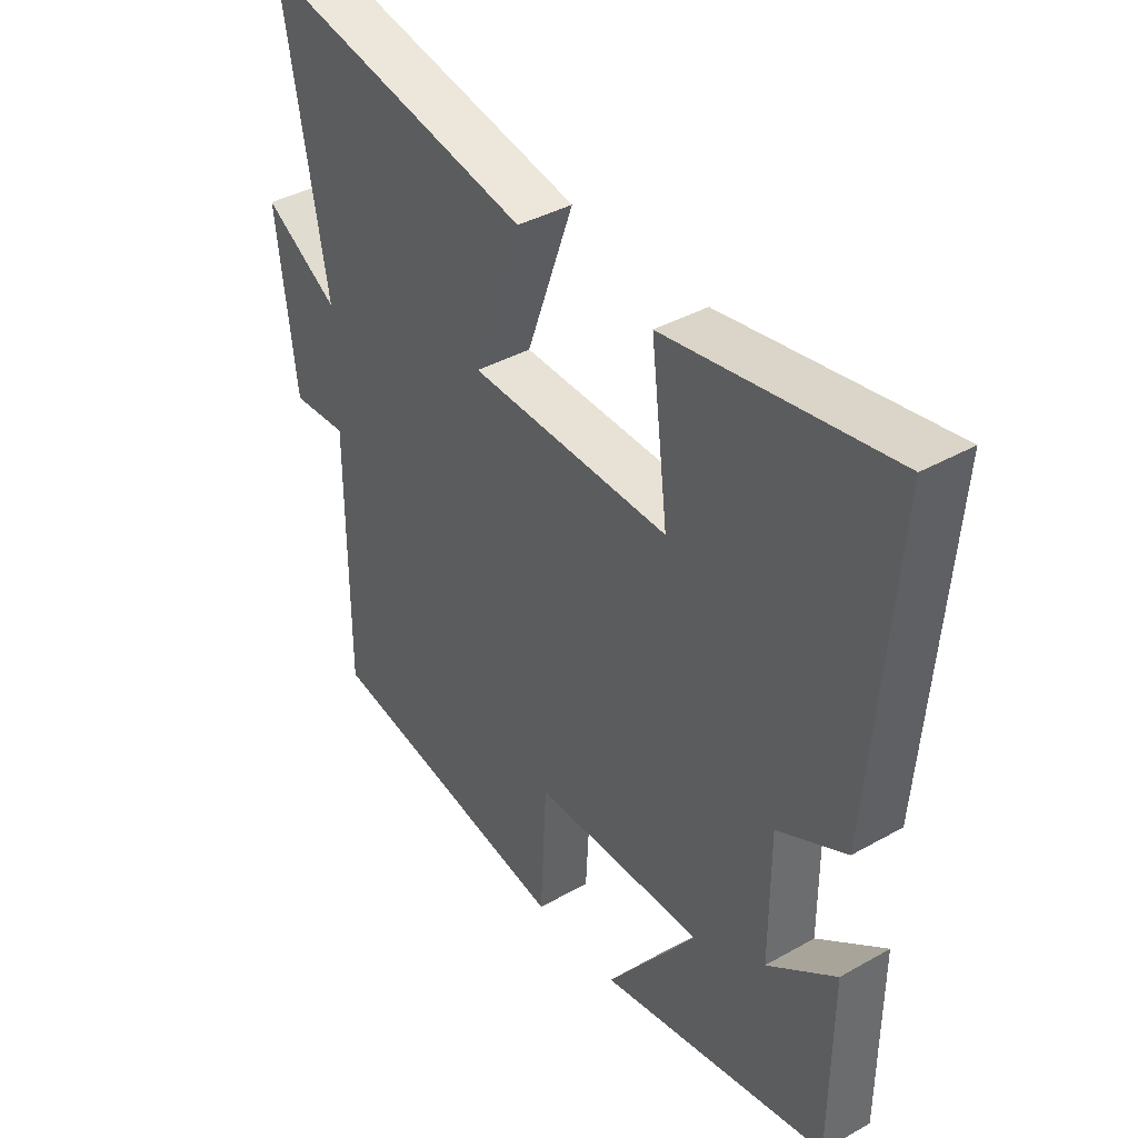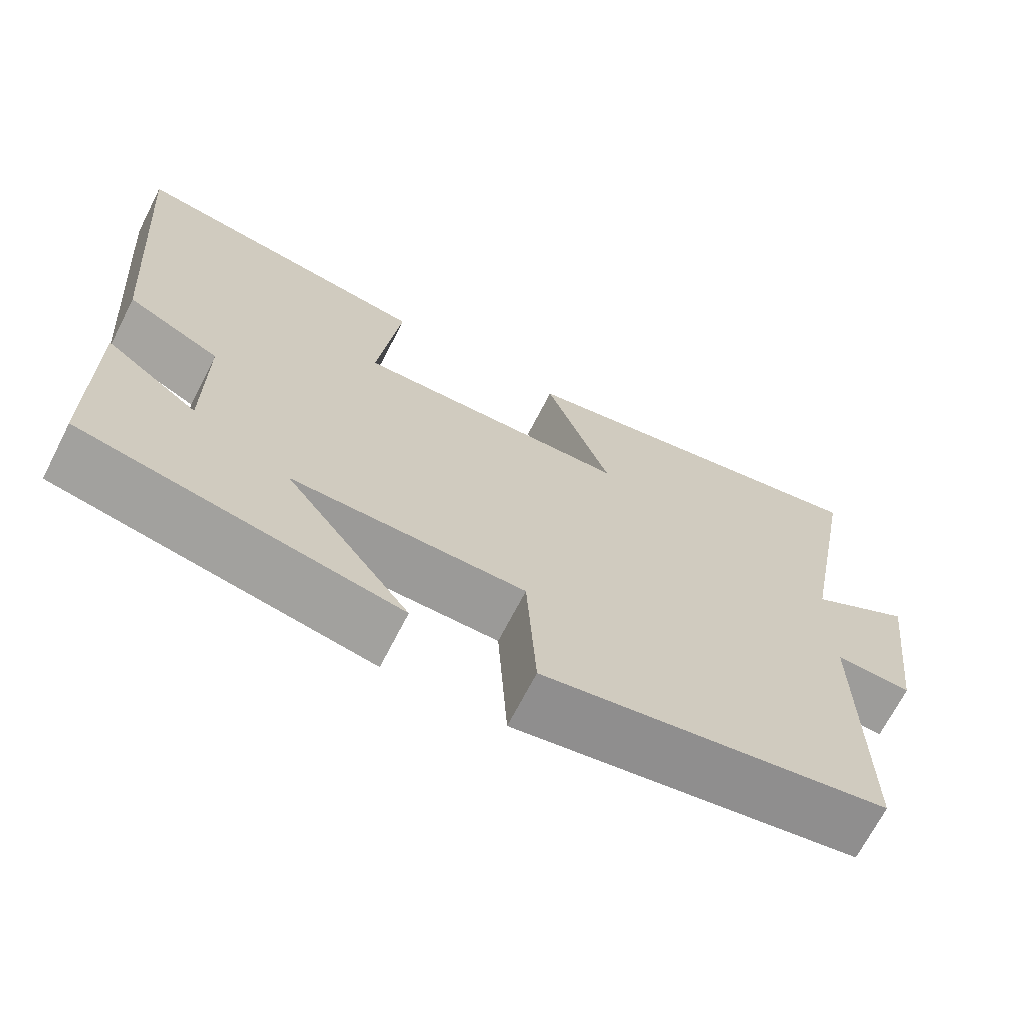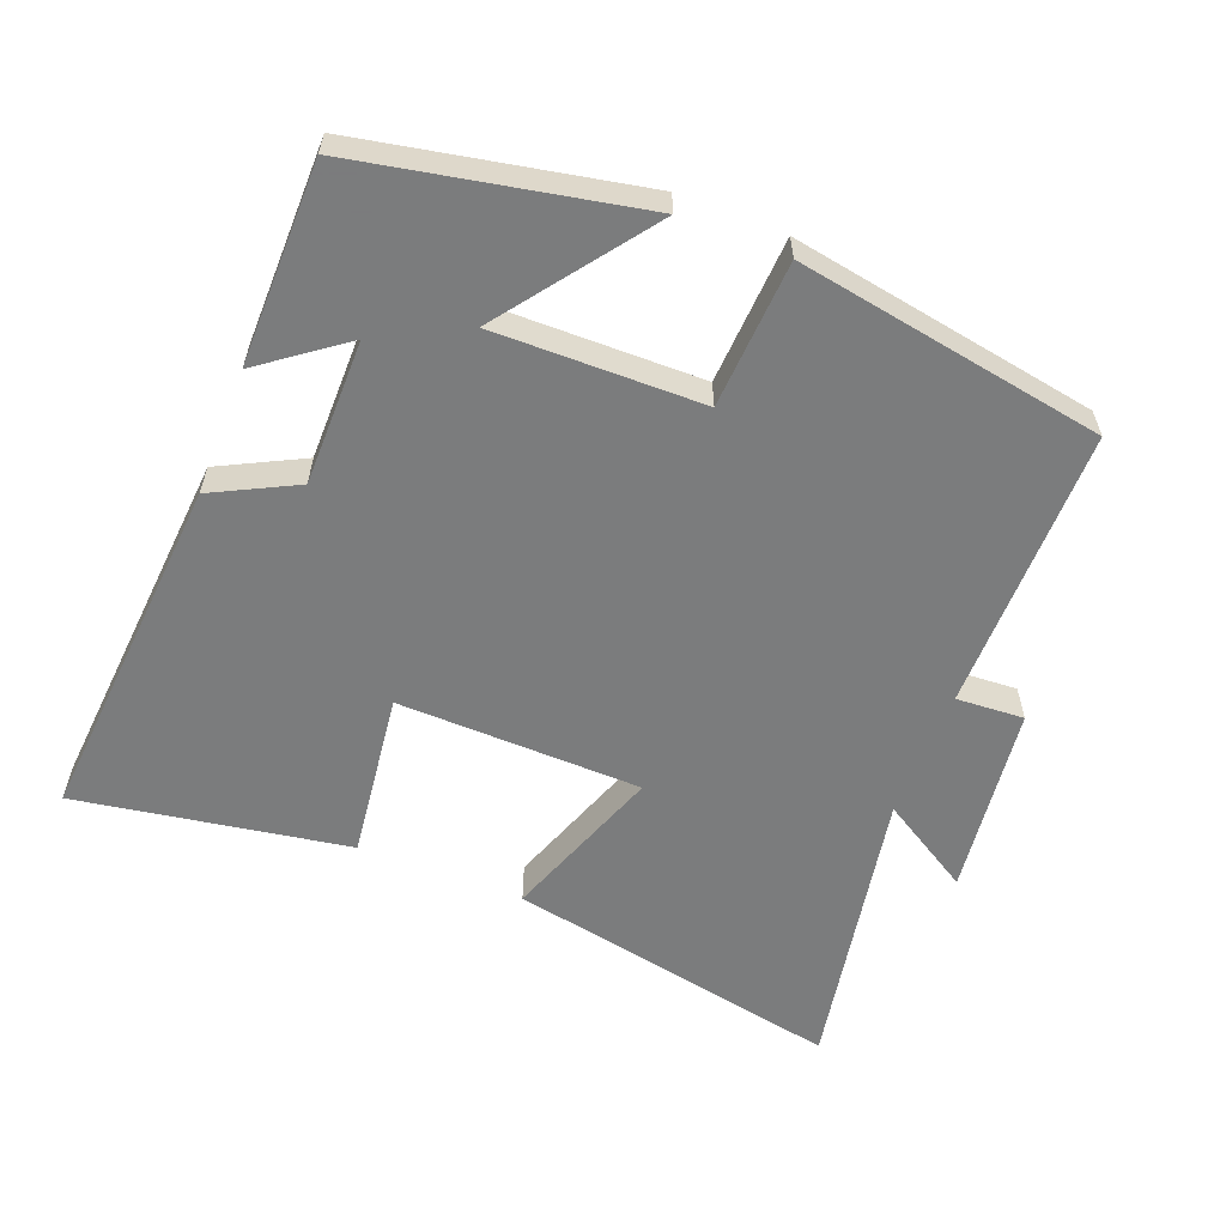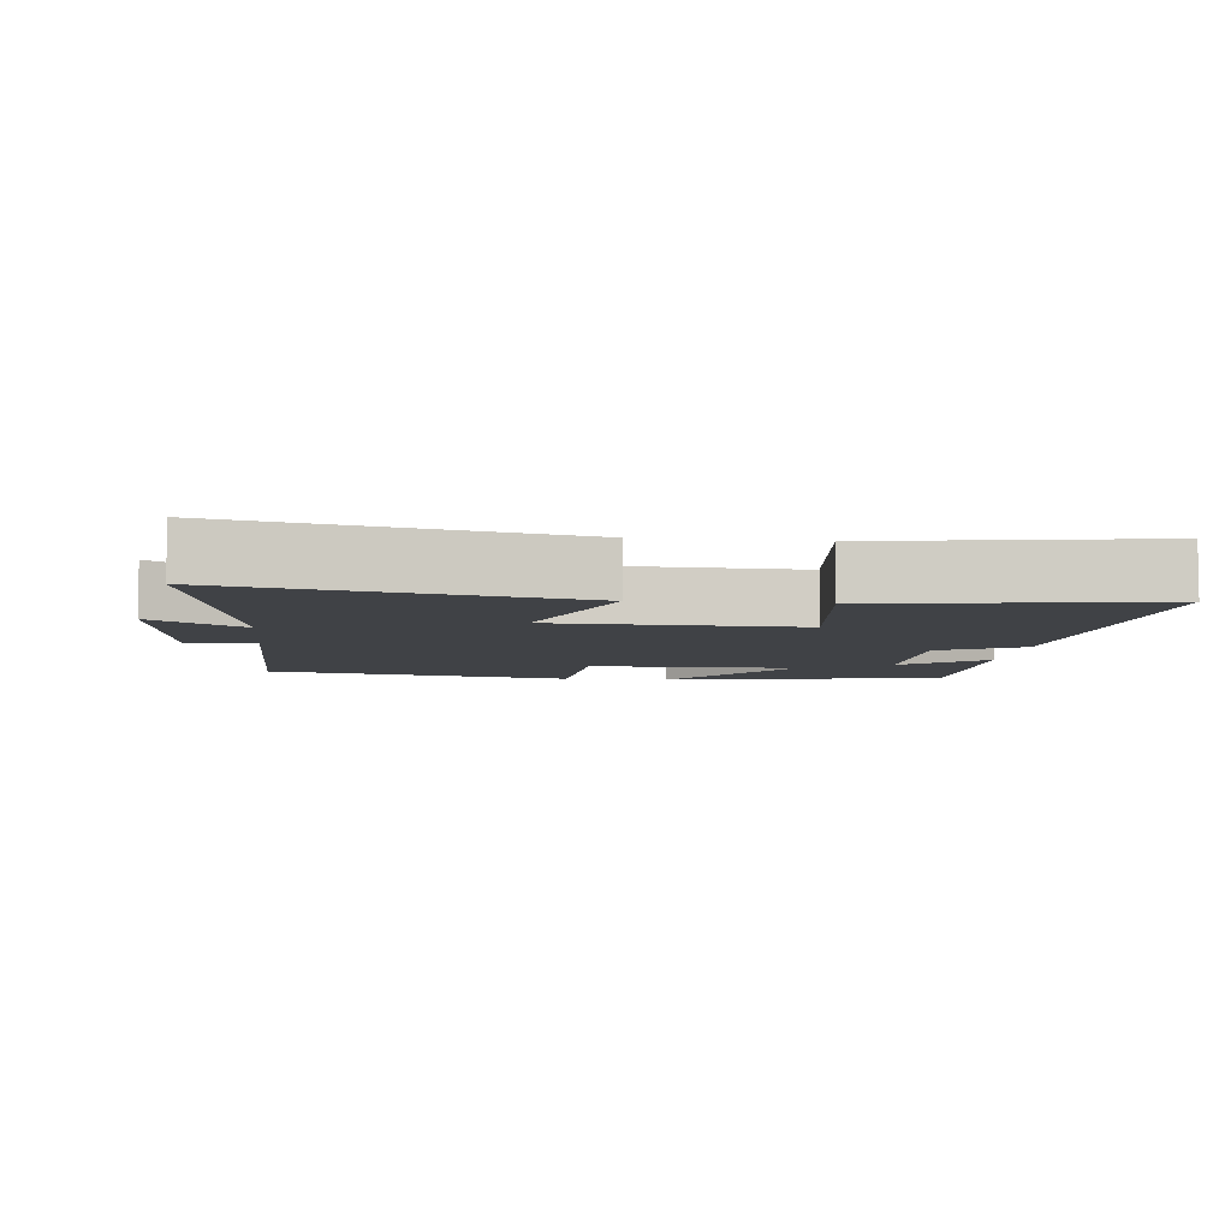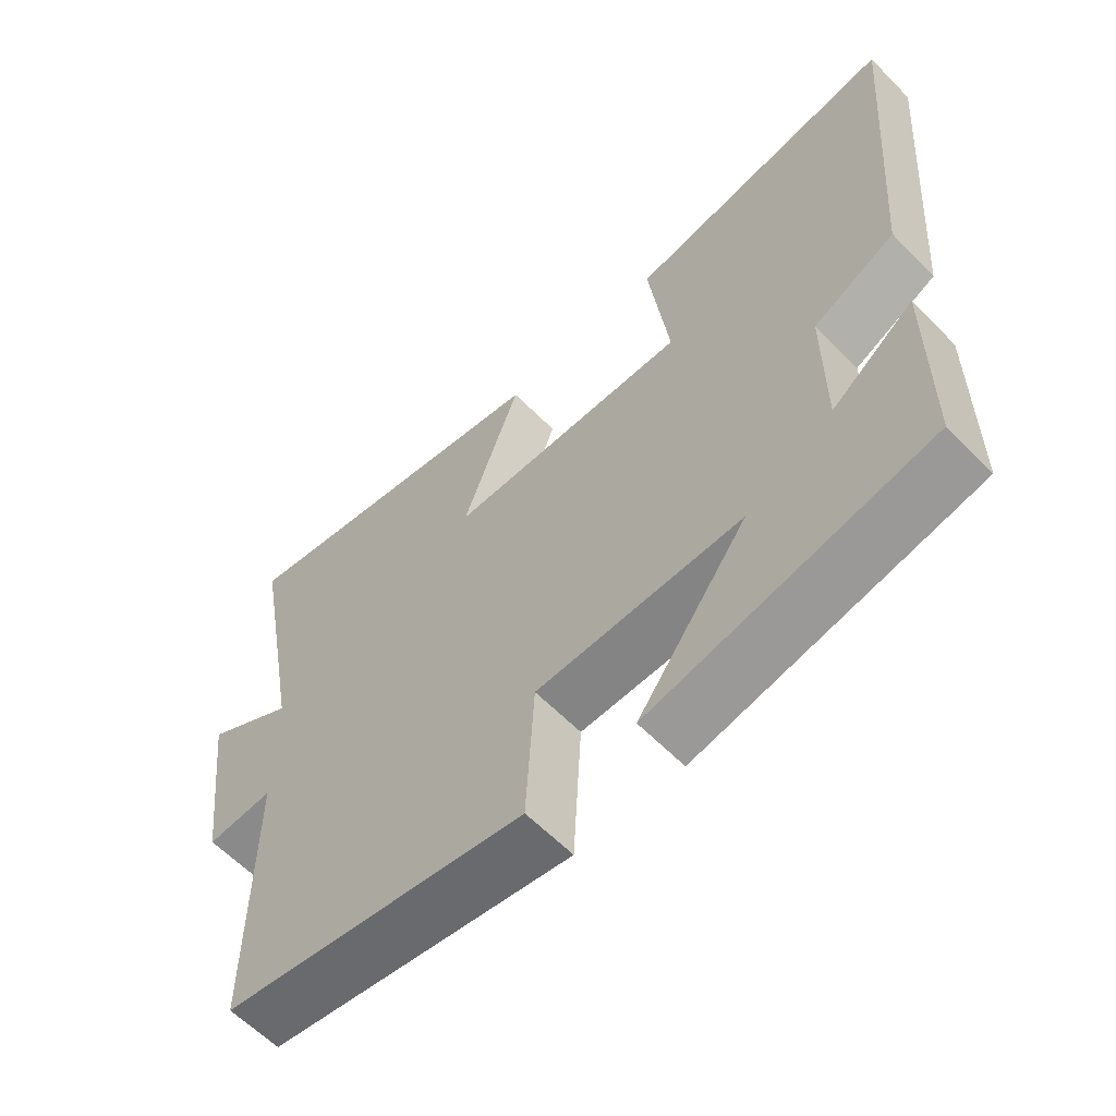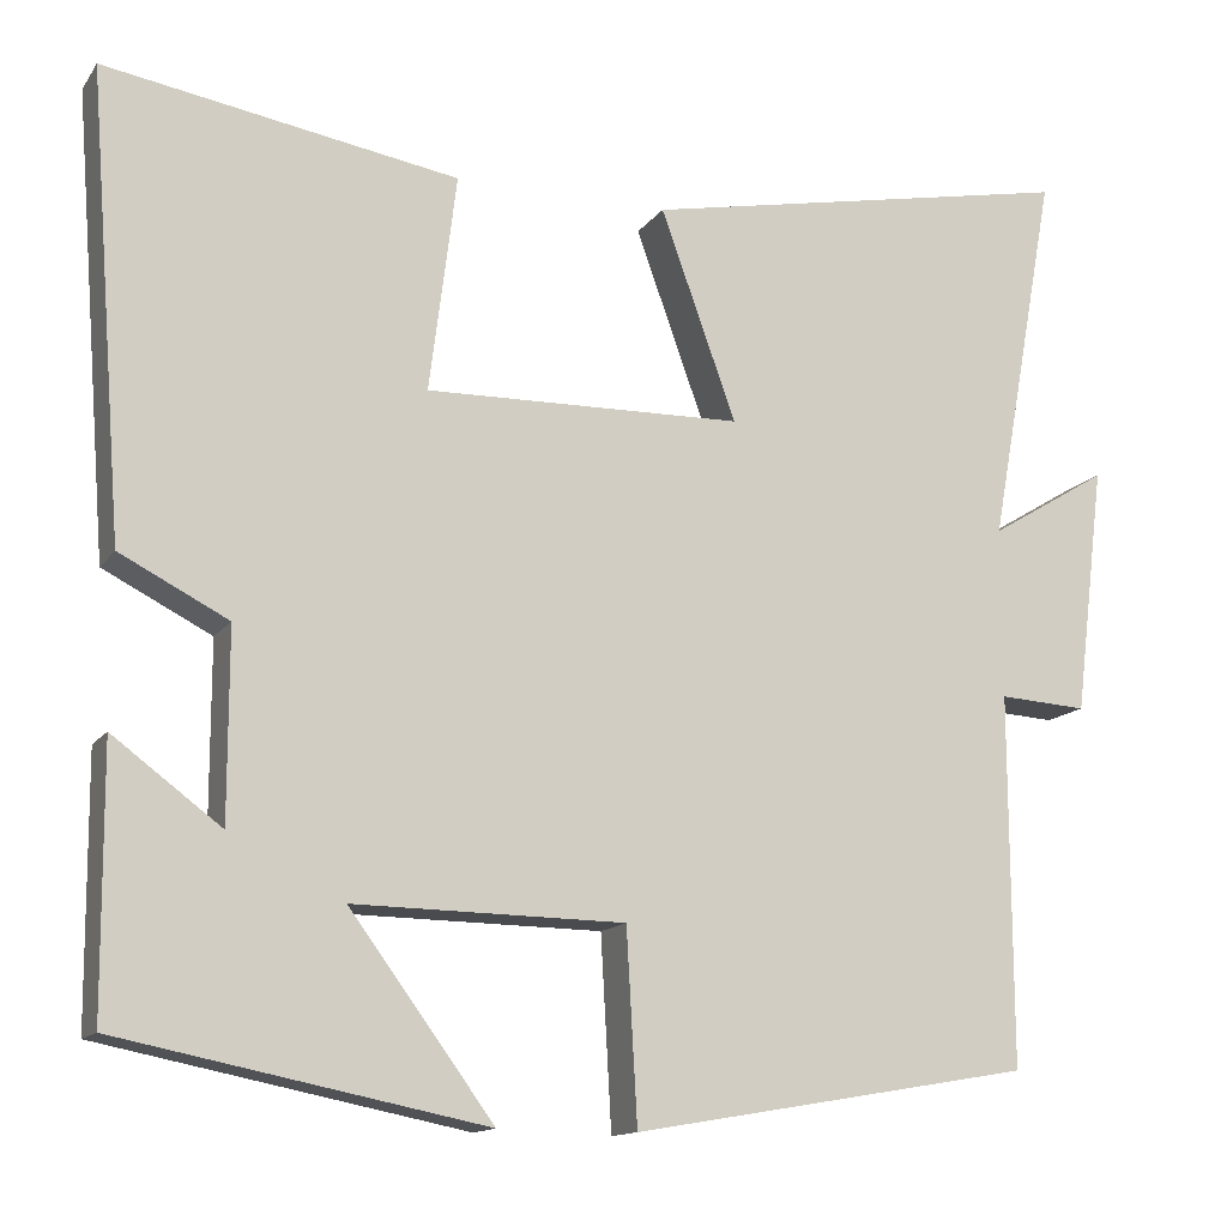
<metadata>
{"format":"obj","ext":"obj","renderer":"f3d","projection":"perspective","resolution":1024,"background":"white","views":[{"elev":39.2,"azim":54.8,"up":"+Z"},{"elev":-69.1,"azim":152.9,"up":"+Z"},{"elev":-58.6,"azim":158.6,"up":"+Y"},{"elev":-6.4,"azim":-6.5,"up":"+Y"},{"elev":-60.8,"azim":44.1,"up":"+Z"},{"elev":-13.7,"azim":157.7,"up":"+Z"}]}
</metadata>
<code>
v -0.576 0.07 0.595
v -0.09 0.07 0.5
v -0.174 0.07 0.267
v 0.178 0.07 0.259
v 0.148 0.07 0.5
v 0.54 0.07 0.565
v 0.5 0.07 0.053
v 0.38 0.07 -0.008
v 0.38 0.07 -0.218
v 0.5 0.07 -0.129
v 0.498 0.07 -0.42
v 0.094 0.07 -0.5
v 0.254 0.07 -0.284
v -0.046 0.07 -0.288
v -0.058 0.07 -0.5
v -0.501 0.07 -0.424
v -0.5 0.07 -0.013
v -0.598 0.07 -0.019
v -0.632 0.07 0.257
v -0.5 0.07 0.177
v -0.576 0 0.595
v -0.09 0 0.5
v -0.174 0 0.267
v 0.178 0 0.259
v 0.148 0 0.5
v 0.54 0 0.565
v 0.5 0 0.053
v 0.38 0 -0.008
v 0.38 0 -0.218
v 0.5 0 -0.129
v 0.498 0 -0.42
v 0.094 0 -0.5
v 0.254 0 -0.284
v -0.046 0 -0.288
v -0.058 0 -0.5
v -0.501 0 -0.424
v -0.5 0 -0.013
v -0.598 0 -0.019
v -0.632 0 0.257
v -0.5 0 0.177
f 17 18 19 20
f 14 15 16 17
f 13 14 17 20
f 11 12 13
f 9 10 11
f 13 20 1
f 11 13 1
f 9 11 1
f 6 7 8
f 5 6 8
f 4 5 8
f 3 4 8 9
f 1 2 3
f 1 3 9
f 40 39 38 37
f 37 36 35 34
f 40 37 34 33
f 33 32 31
f 31 30 29
f 21 40 33
f 21 33 31
f 21 31 29
f 28 27 26
f 28 26 25
f 28 25 24
f 29 28 24 23
f 23 22 21
f 29 23 21
f 1 21 22 2
f 2 22 23 3
f 3 23 24 4
f 4 24 25 5
f 5 25 26 6
f 6 26 27 7
f 7 27 28 8
f 8 28 29 9
f 9 29 30 10
f 10 30 31 11
f 11 31 32 12
f 12 32 33 13
f 13 33 34 14
f 14 34 35 15
f 15 35 36 16
f 16 36 37 17
f 17 37 38 18
f 18 38 39 19
f 19 39 40 20
f 20 40 21 1

</code>
